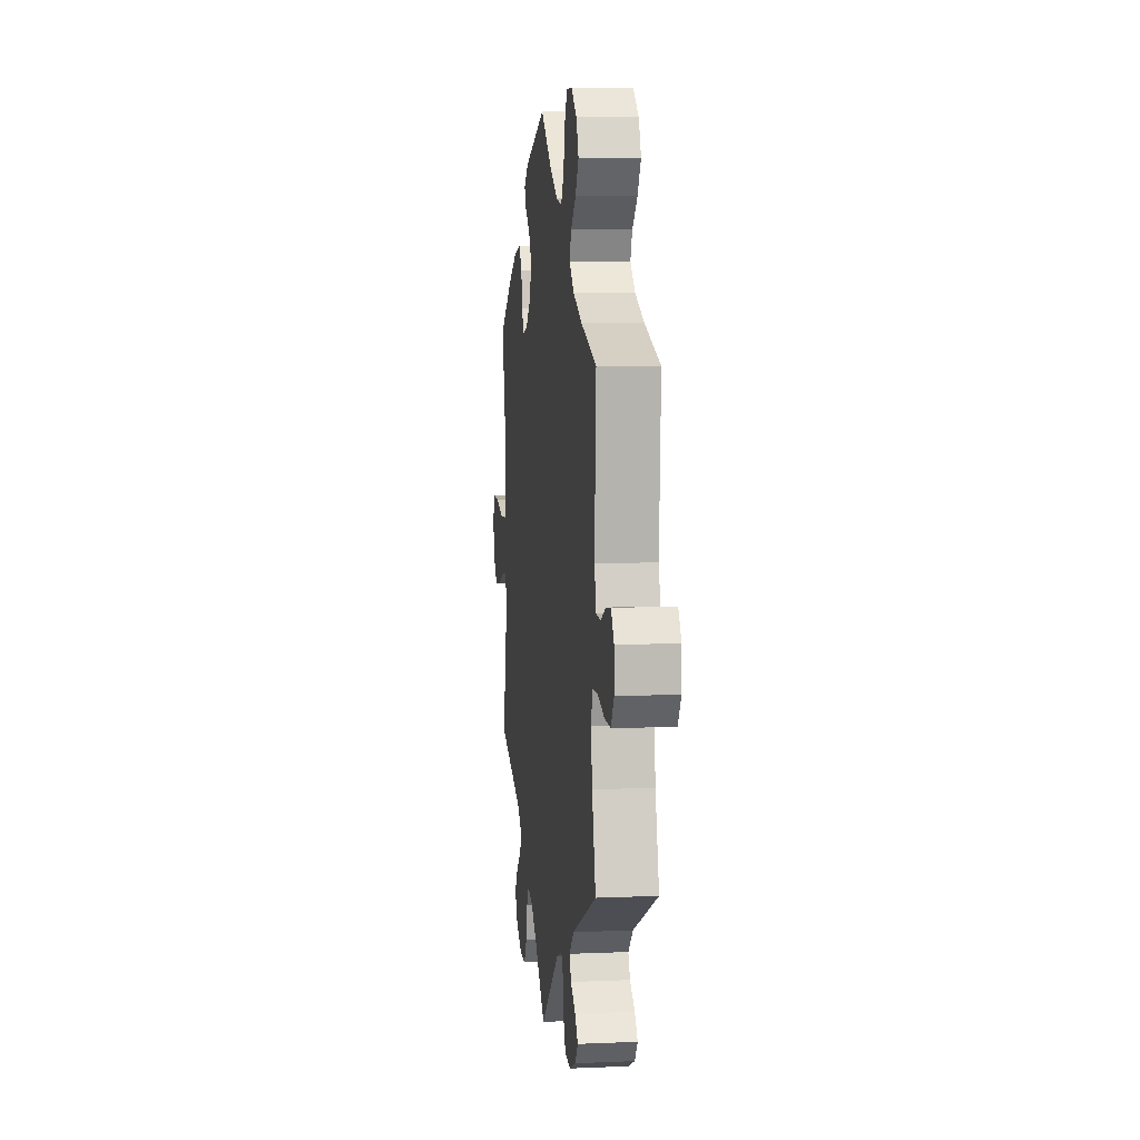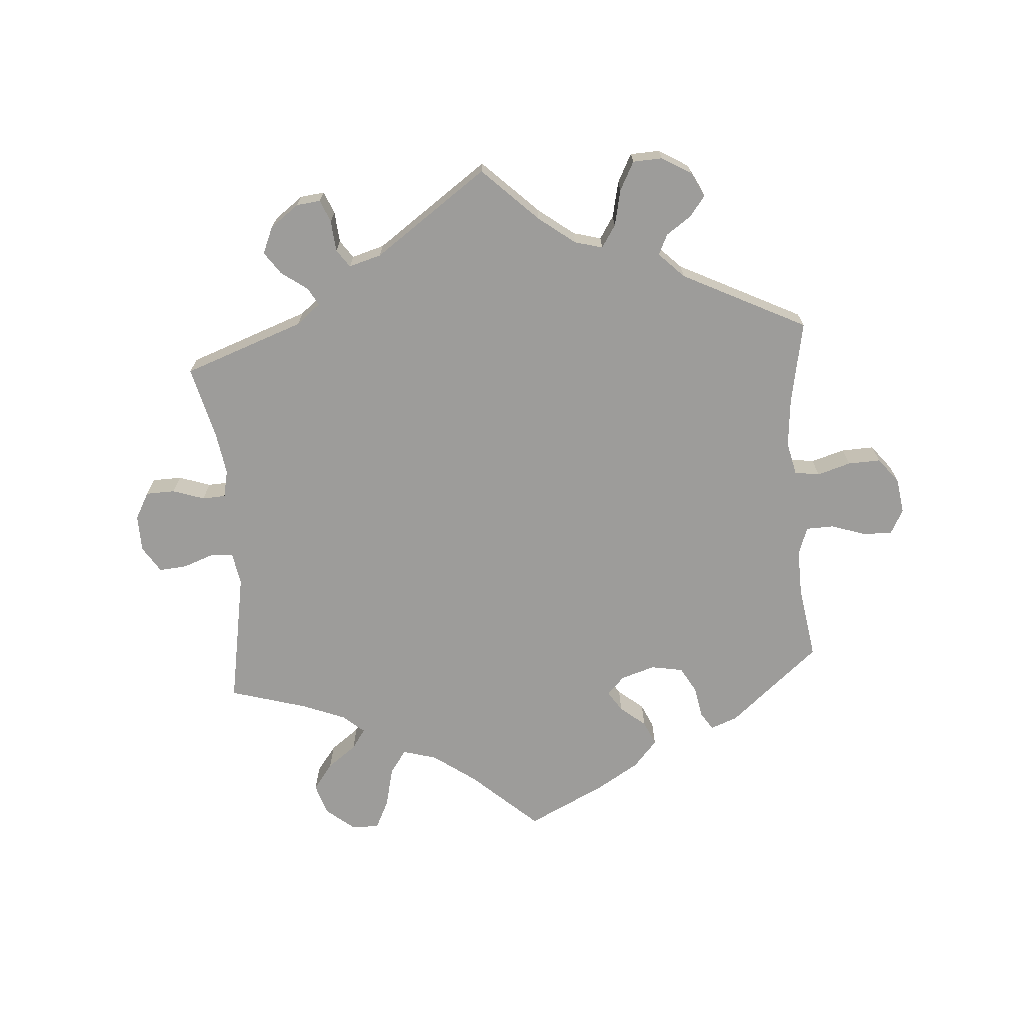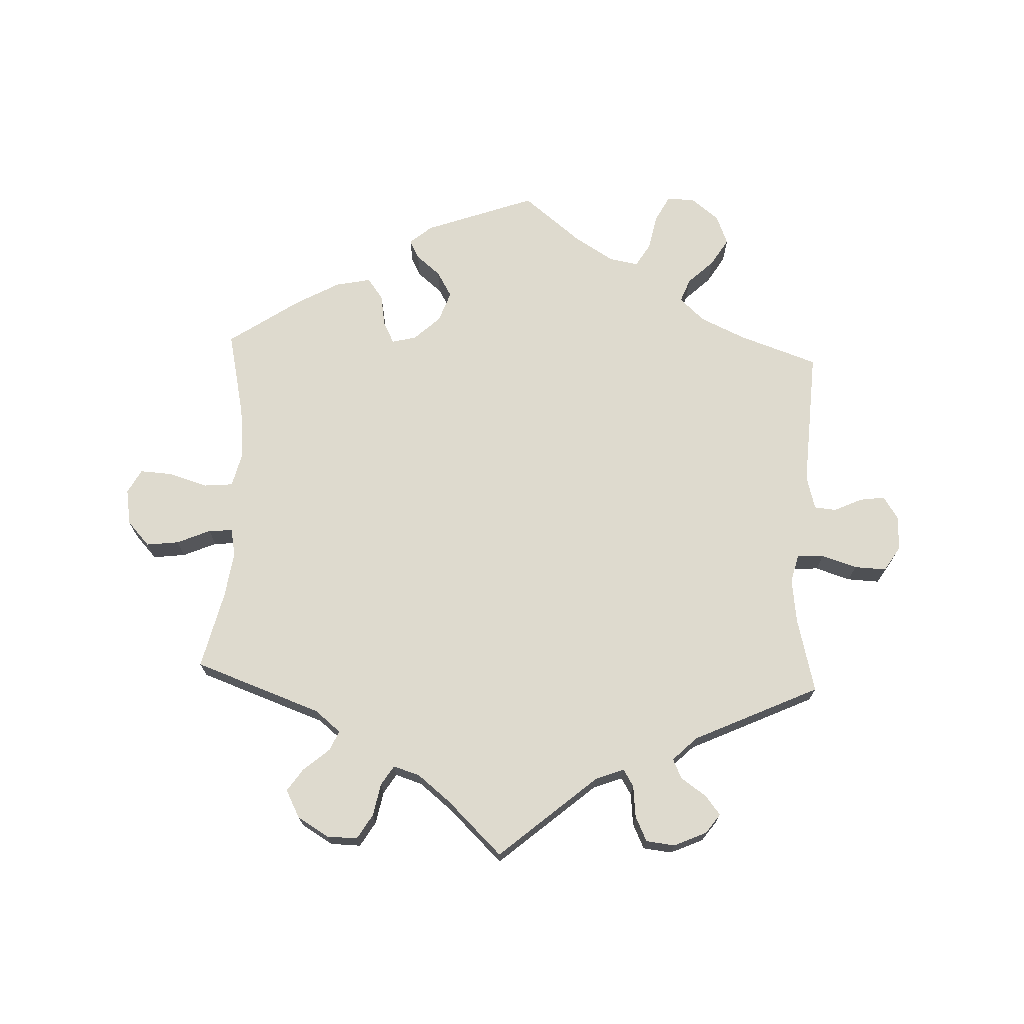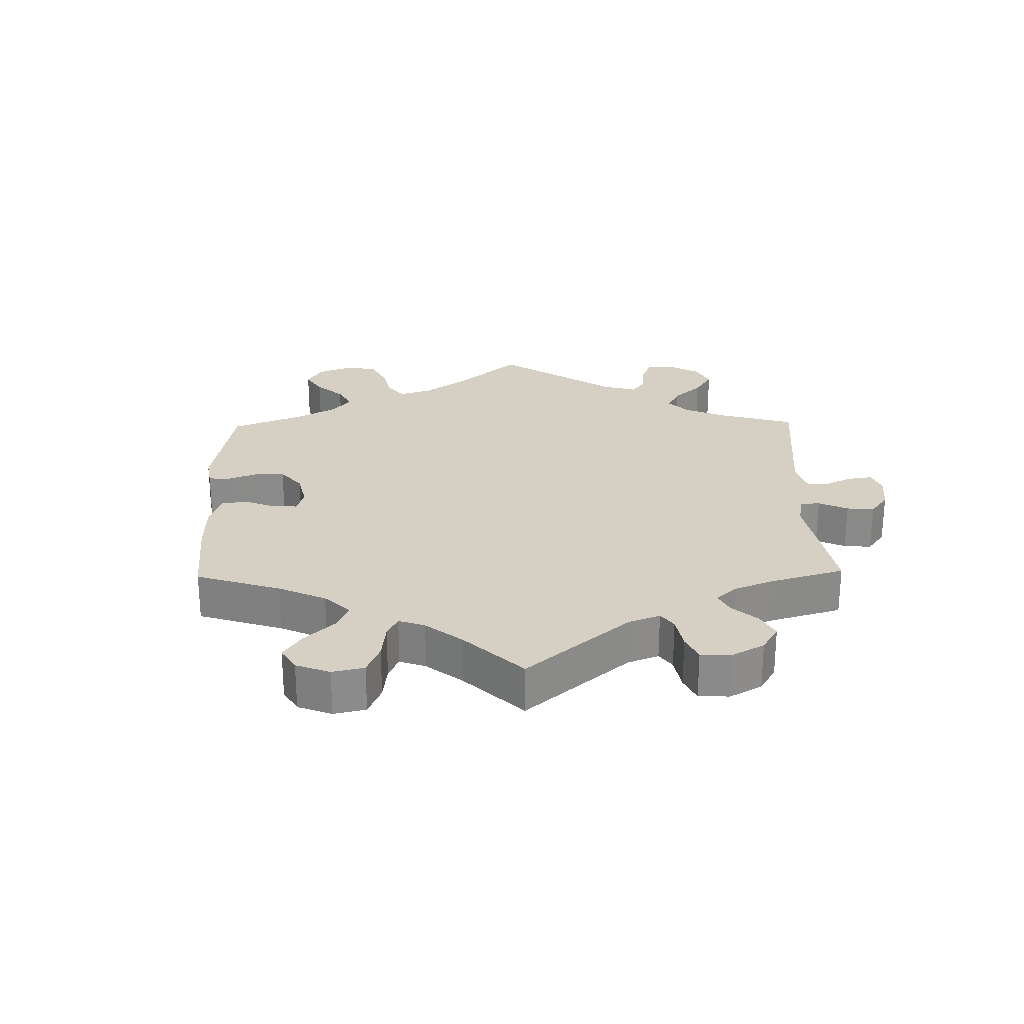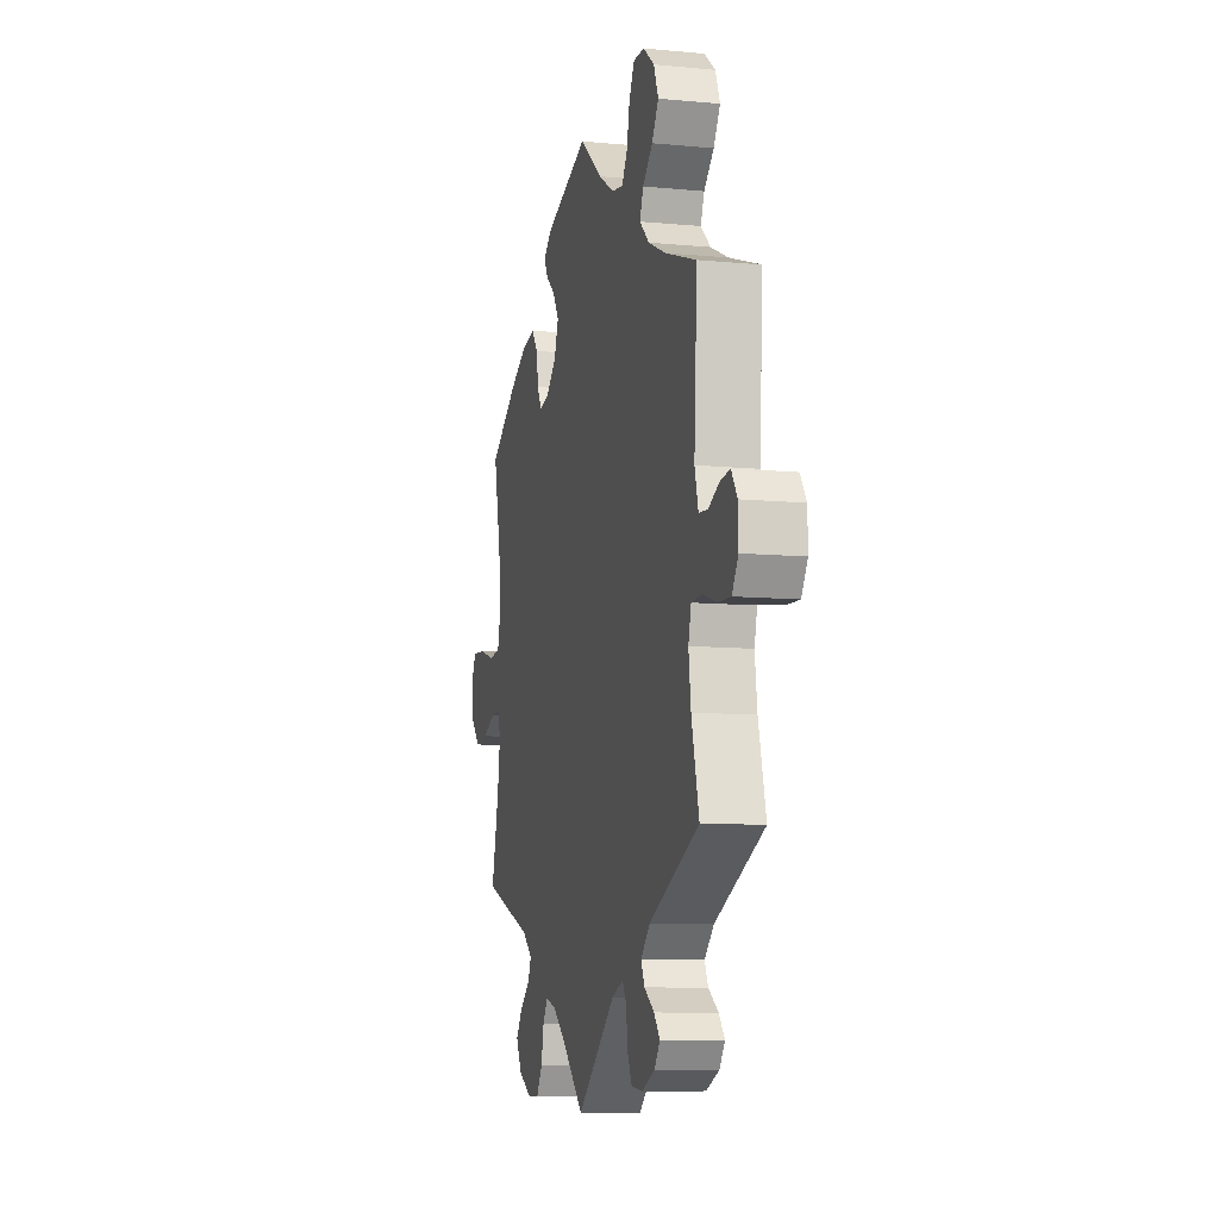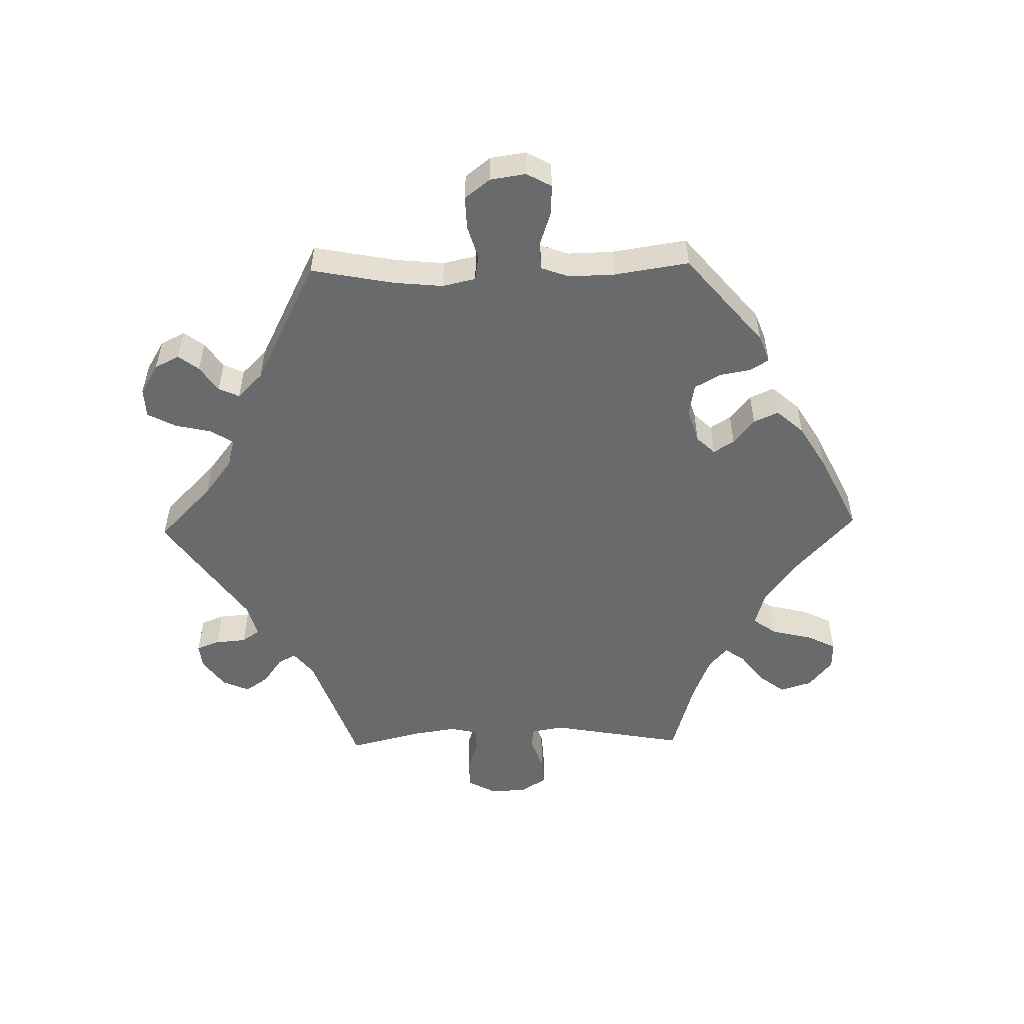
<metadata>
{"format":"obj","ext":"obj","renderer":"f3d","projection":"perspective","resolution":1024,"background":"white","views":[{"elev":7.2,"azim":-97.1,"up":"+Z"},{"elev":-70.2,"azim":-115.6,"up":"+Y"},{"elev":71.2,"azim":-177.6,"up":"+Y"},{"elev":26.2,"azim":118.9,"up":"+Y"},{"elev":-9.2,"azim":-104.1,"up":"+Z"},{"elev":-52.9,"azim":-28.7,"up":"+Y"}]}
</metadata>
<code>
v 0.472 0.07 0.157
v 0.464 0.07 0.078
v 0.477 0.07 0.025
v 0.521 0.07 0.021
v 0.582 0.07 0.039
v 0.631 0.07 0.042
v 0.651 0.07 0.005
v 0.642 0.07 -0.05
v 0.608 0.07 -0.087
v 0.558 0.07 -0.081
v 0.507 0.07 -0.059
v 0.47 0.07 -0.056
v 0.462 0.07 -0.098
v 0.472 0.07 -0.168
v 0.501 0.07 -0.288
v 0.306 0.07 -0.358
v 0.267 0.07 -0.39
v 0.28 0.07 -0.42
v 0.32 0.07 -0.454
v 0.344 0.07 -0.489
v 0.322 0.07 -0.531
v 0.274 0.07 -0.56
v 0.227 0.07 -0.561
v 0.204 0.07 -0.523
v 0.194 0.07 -0.473
v 0.175 0.07 -0.443
v 0.134 0.07 -0.456
v 0.083 0.07 -0.497
v 0 0.07 -0.577
v -0.149 0.07 -0.45
v -0.193 0.07 -0.433
v -0.209 0.07 -0.459
v -0.214 0.07 -0.508
v -0.232 0.07 -0.546
v -0.276 0.07 -0.551
v -0.326 0.07 -0.529
v -0.348 0.07 -0.499
v -0.325 0.07 -0.47
v -0.286 0.07 -0.443
v -0.272 0.07 -0.413
v -0.309 0.07 -0.377
v -0.501 0.07 -0.288
v -0.472 0.07 -0.174
v -0.463 0.07 -0.105
v -0.474 0.07 -0.062
v -0.515 0.07 -0.06
v -0.569 0.07 -0.077
v -0.618 0.07 -0.079
v -0.642 0.07 -0.041
v -0.641 0.07 0.012
v -0.618 0.07 0.047
v -0.58 0.07 0.042
v -0.537 0.07 0.022
v -0.503 0.07 0.025
v -0.489 0.07 0.077
v -0.501 0.07 0.289
v -0.379 0.07 0.331
v -0.311 0.07 0.362
v -0.273 0.07 0.397
v -0.287 0.07 0.433
v -0.326 0.07 0.47
v -0.352 0.07 0.512
v -0.334 0.07 0.557
v -0.291 0.07 0.591
v -0.248 0.07 0.592
v -0.227 0.07 0.552
v -0.216 0.07 0.498
v -0.194 0.07 0.462
v -0.149 0.07 0.47
v -0.09 0.07 0.506
v 0 0.07 0.578
v 0.169 0.07 0.517
v 0.203 0.07 0.489
v 0.188 0.07 0.46
v 0.151 0.07 0.429
v 0.128 0.07 0.39
v 0.145 0.07 0.343
v 0.185 0.07 0.306
v 0.222 0.07 0.297
v 0.239 0.07 0.33
v 0.247 0.07 0.379
v 0.271 0.07 0.412
v 0.325 0.07 0.401
v 0.392 0.07 0.364
v 0.501 0.07 0.29
v 0.472 0 0.157
v 0.464 0 0.078
v 0.477 0 0.025
v 0.521 0 0.021
v 0.582 0 0.039
v 0.631 0 0.042
v 0.651 0 0.005
v 0.642 0 -0.05
v 0.608 0 -0.087
v 0.558 0 -0.081
v 0.507 0 -0.059
v 0.47 0 -0.056
v 0.462 0 -0.098
v 0.472 0 -0.168
v 0.501 0 -0.288
v 0.306 0 -0.358
v 0.267 0 -0.39
v 0.28 0 -0.42
v 0.32 0 -0.454
v 0.344 0 -0.489
v 0.322 0 -0.531
v 0.274 0 -0.56
v 0.227 0 -0.561
v 0.204 0 -0.523
v 0.194 0 -0.473
v 0.175 0 -0.443
v 0.134 0 -0.456
v 0.083 0 -0.497
v 0 0 -0.577
v -0.149 0 -0.45
v -0.193 0 -0.433
v -0.209 0 -0.459
v -0.214 0 -0.508
v -0.232 0 -0.546
v -0.276 0 -0.551
v -0.326 0 -0.529
v -0.348 0 -0.499
v -0.325 0 -0.47
v -0.286 0 -0.443
v -0.272 0 -0.413
v -0.309 0 -0.377
v -0.501 0 -0.288
v -0.472 0 -0.174
v -0.463 0 -0.105
v -0.474 0 -0.062
v -0.515 0 -0.06
v -0.569 0 -0.077
v -0.618 0 -0.079
v -0.642 0 -0.041
v -0.641 0 0.012
v -0.618 0 0.047
v -0.58 0 0.042
v -0.537 0 0.022
v -0.503 0 0.025
v -0.489 0 0.077
v -0.501 0 0.289
v -0.379 0 0.331
v -0.311 0 0.362
v -0.273 0 0.397
v -0.287 0 0.433
v -0.326 0 0.47
v -0.352 0 0.512
v -0.334 0 0.557
v -0.291 0 0.591
v -0.248 0 0.592
v -0.227 0 0.552
v -0.216 0 0.498
v -0.194 0 0.462
v -0.149 0 0.47
v -0.09 0 0.506
v 0 0 0.578
v 0.169 0 0.517
v 0.203 0 0.489
v 0.188 0 0.46
v 0.151 0 0.429
v 0.128 0 0.39
v 0.145 0 0.343
v 0.185 0 0.306
v 0.222 0 0.297
v 0.239 0 0.33
v 0.247 0 0.379
v 0.271 0 0.412
v 0.325 0 0.401
v 0.392 0 0.364
v 0.501 0 0.29
f 84 85 1
f 83 84 1 2
f 80 81 82 83
f 79 80 83 2
f 78 79 2 3
f 77 78 3
f 72 73 74 75
f 70 71 72 75
f 69 70 75 76
f 68 69 76 77
f 64 65 66 67
f 64 67 68
f 63 64 68
f 60 61 62 63
f 59 60 63 68
f 58 59 68 77
f 55 56 57
f 54 55 57 58
f 50 51 52 53
f 50 53 54
f 49 50 54
f 46 47 48 49
f 45 46 49 54
f 41 42 43
f 40 41 43 44
f 36 37 38 39
f 36 39 40
f 35 36 40
f 32 33 34 35
f 31 32 35 40
f 28 29 30
f 27 28 30 31
f 26 27 31 40
f 22 23 24 25
f 22 25 26
f 21 22 26
f 18 19 20 21
f 17 18 21 26
f 16 17 26 40
f 14 15 16 40
f 8 9 10 11
f 8 11 12
f 7 8 12
f 4 5 6 7
f 3 4 7 12
f 77 3 12 13
f 45 54 58 77
f 40 44 45 77
f 13 14 40 77
f 86 170 169
f 87 86 169 168
f 168 167 166 165
f 87 168 165 164
f 88 87 164 163
f 88 163 162
f 160 159 158 157
f 160 157 156 155
f 161 160 155 154
f 162 161 154 153
f 152 151 150 149
f 153 152 149
f 153 149 148
f 148 147 146 145
f 153 148 145 144
f 162 153 144 143
f 142 141 140
f 143 142 140 139
f 138 137 136 135
f 139 138 135
f 139 135 134
f 134 133 132 131
f 139 134 131 130
f 128 127 126
f 129 128 126 125
f 124 123 122 121
f 125 124 121
f 125 121 120
f 120 119 118 117
f 125 120 117 116
f 115 114 113
f 116 115 113 112
f 125 116 112 111
f 110 109 108 107
f 111 110 107
f 111 107 106
f 106 105 104 103
f 111 106 103 102
f 125 111 102 101
f 125 101 100 99
f 96 95 94 93
f 97 96 93
f 97 93 92
f 92 91 90 89
f 97 92 89 88
f 98 97 88 162
f 162 143 139 130
f 162 130 129 125
f 162 125 99 98
f 1 86 87 2
f 2 87 88 3
f 3 88 89 4
f 4 89 90 5
f 5 90 91 6
f 6 91 92 7
f 7 92 93 8
f 8 93 94 9
f 9 94 95 10
f 10 95 96 11
f 11 96 97 12
f 12 97 98 13
f 13 98 99 14
f 14 99 100 15
f 15 100 101 16
f 16 101 102 17
f 17 102 103 18
f 18 103 104 19
f 19 104 105 20
f 20 105 106 21
f 21 106 107 22
f 22 107 108 23
f 23 108 109 24
f 24 109 110 25
f 25 110 111 26
f 26 111 112 27
f 27 112 113 28
f 28 113 114 29
f 29 114 115 30
f 30 115 116 31
f 31 116 117 32
f 32 117 118 33
f 33 118 119 34
f 34 119 120 35
f 35 120 121 36
f 36 121 122 37
f 37 122 123 38
f 38 123 124 39
f 39 124 125 40
f 40 125 126 41
f 41 126 127 42
f 42 127 128 43
f 43 128 129 44
f 44 129 130 45
f 45 130 131 46
f 46 131 132 47
f 47 132 133 48
f 48 133 134 49
f 49 134 135 50
f 50 135 136 51
f 51 136 137 52
f 52 137 138 53
f 53 138 139 54
f 54 139 140 55
f 55 140 141 56
f 56 141 142 57
f 57 142 143 58
f 58 143 144 59
f 59 144 145 60
f 60 145 146 61
f 61 146 147 62
f 62 147 148 63
f 63 148 149 64
f 64 149 150 65
f 65 150 151 66
f 66 151 152 67
f 67 152 153 68
f 68 153 154 69
f 69 154 155 70
f 70 155 156 71
f 71 156 157 72
f 72 157 158 73
f 73 158 159 74
f 74 159 160 75
f 75 160 161 76
f 76 161 162 77
f 77 162 163 78
f 78 163 164 79
f 79 164 165 80
f 80 165 166 81
f 81 166 167 82
f 82 167 168 83
f 83 168 169 84
f 84 169 170 85
f 85 170 86 1

</code>
